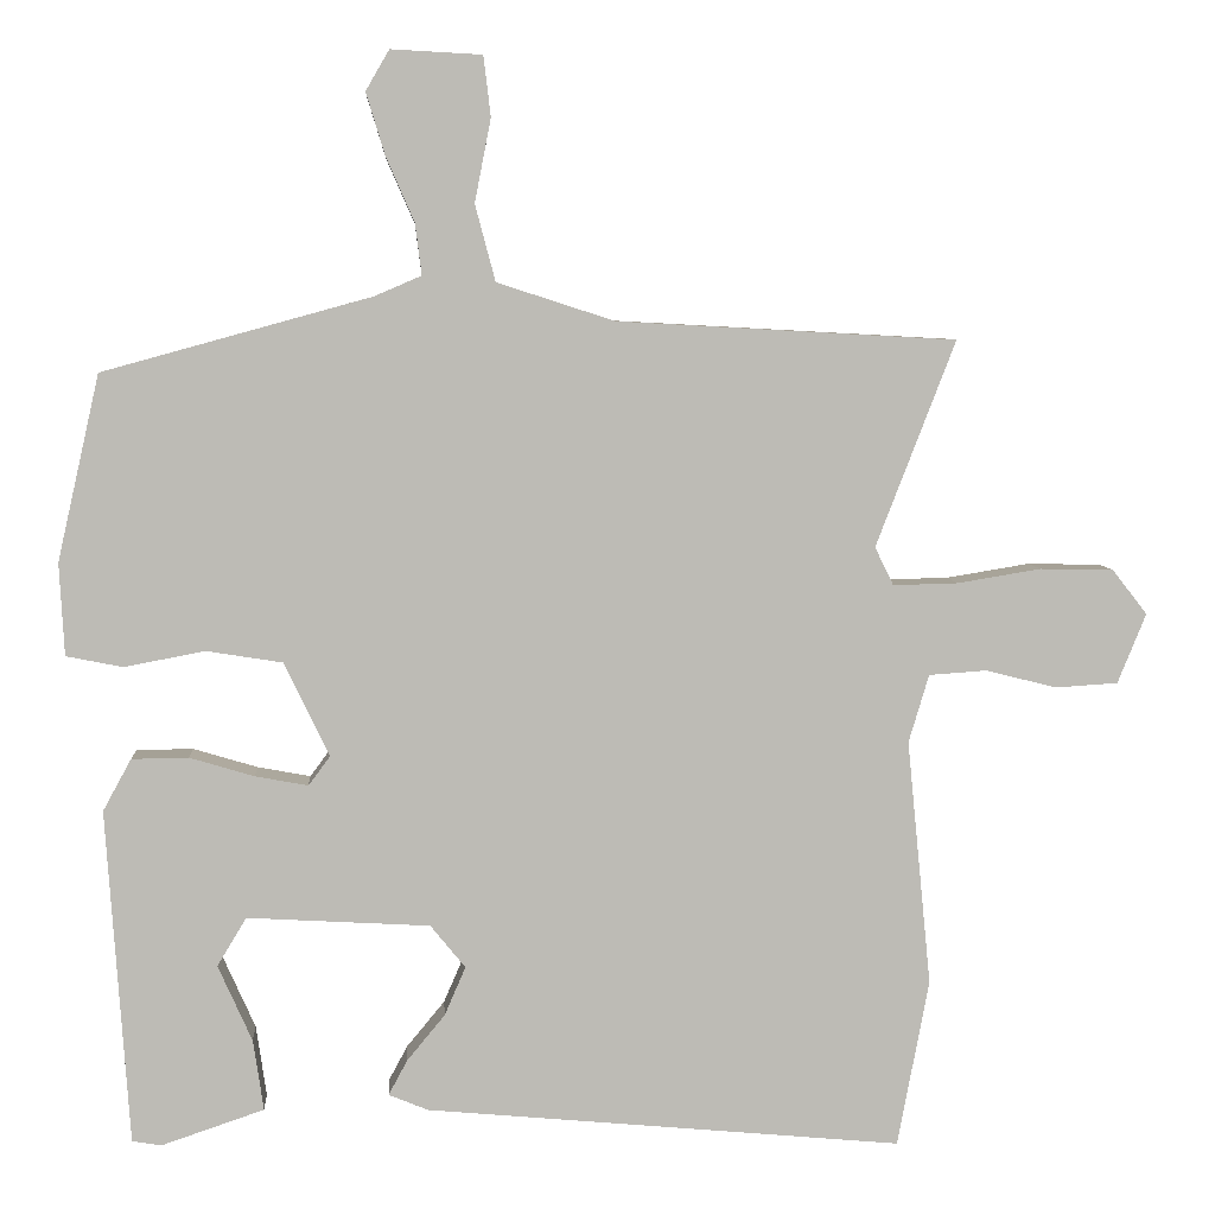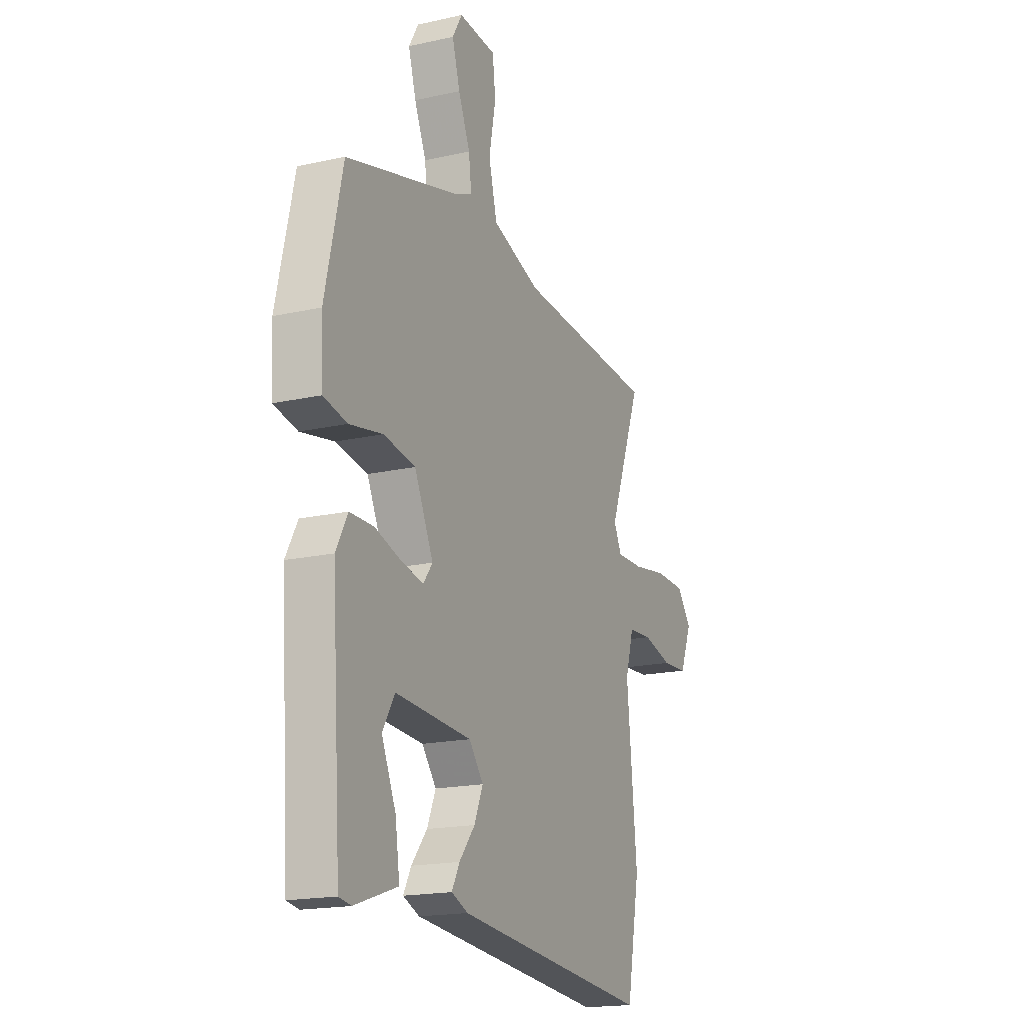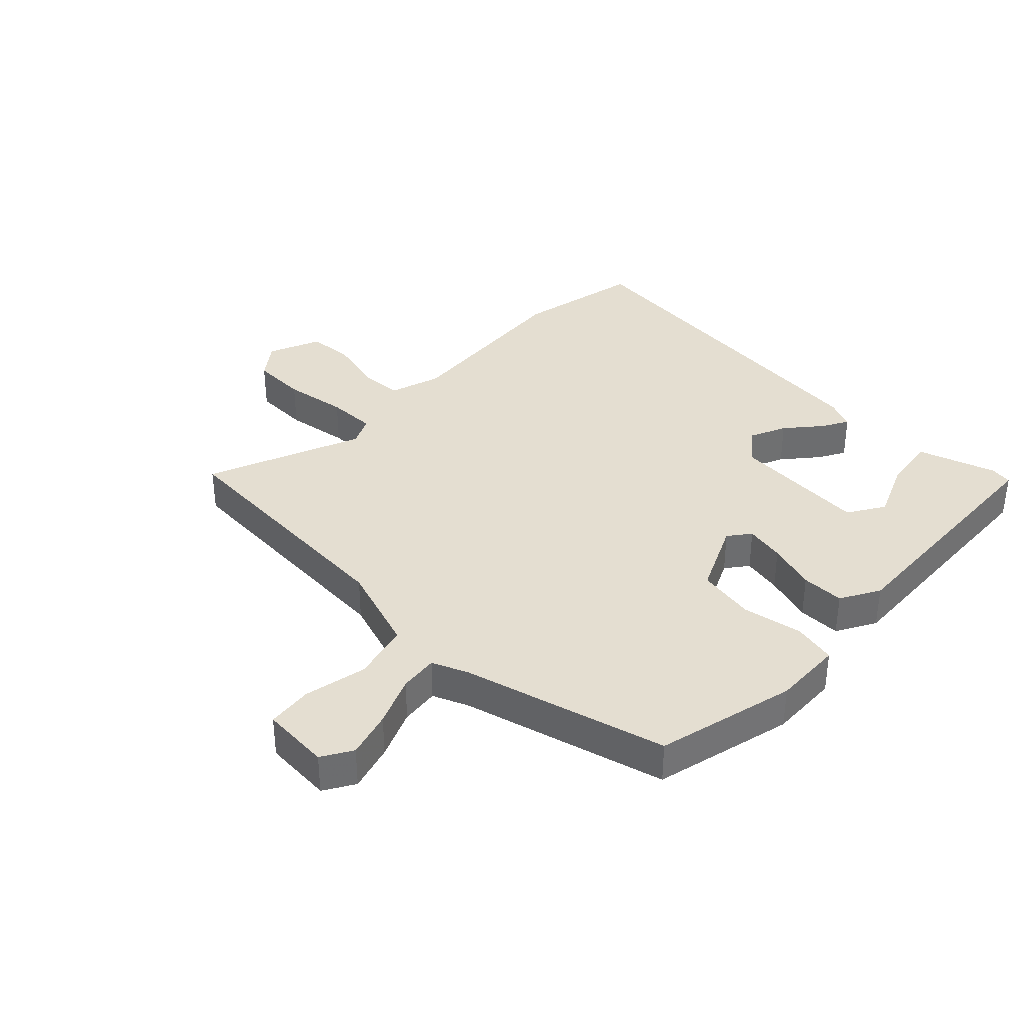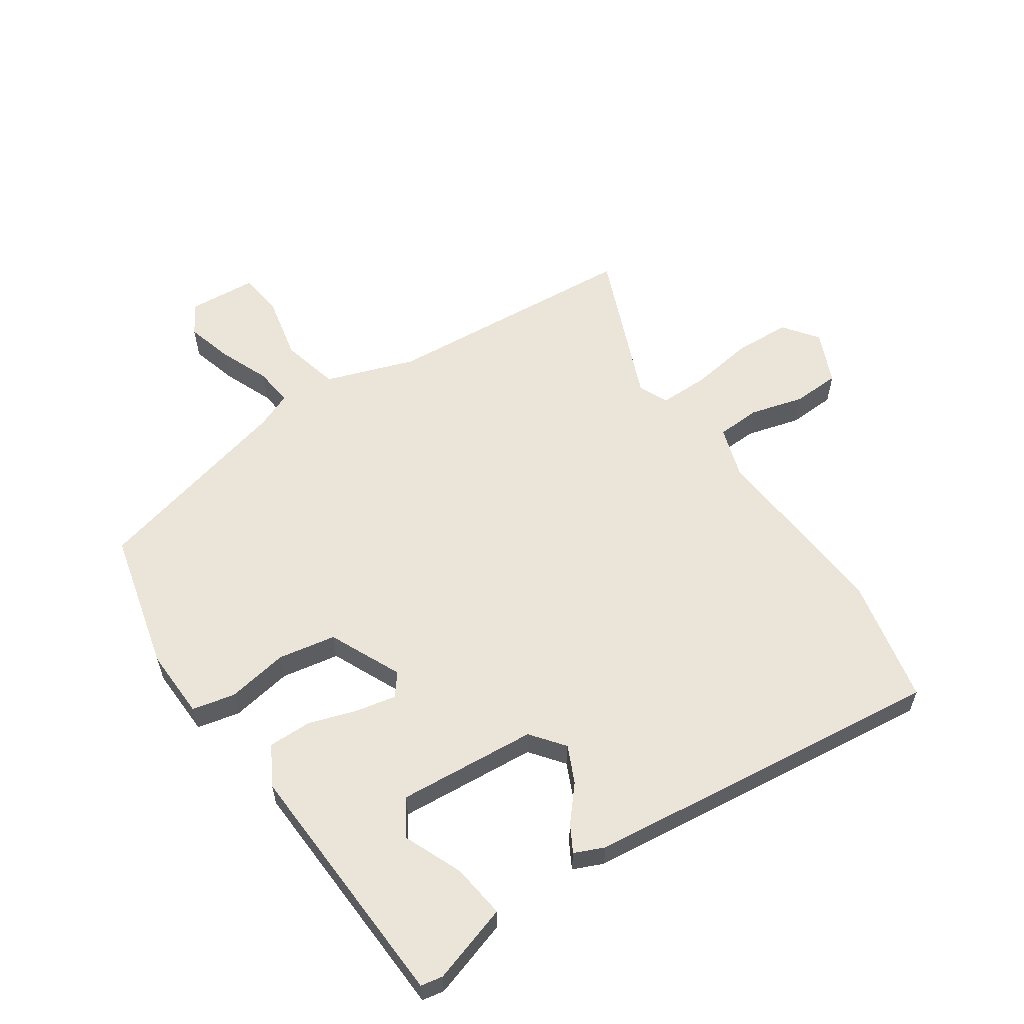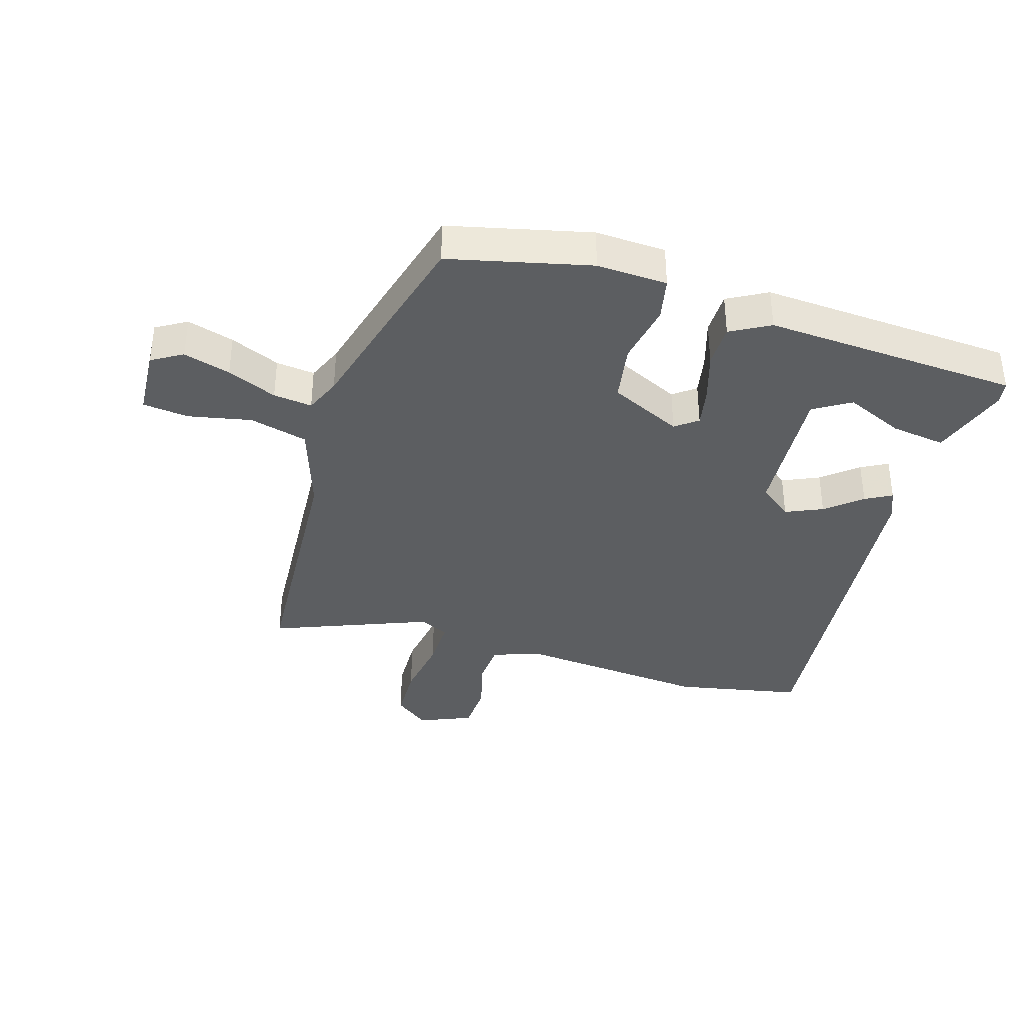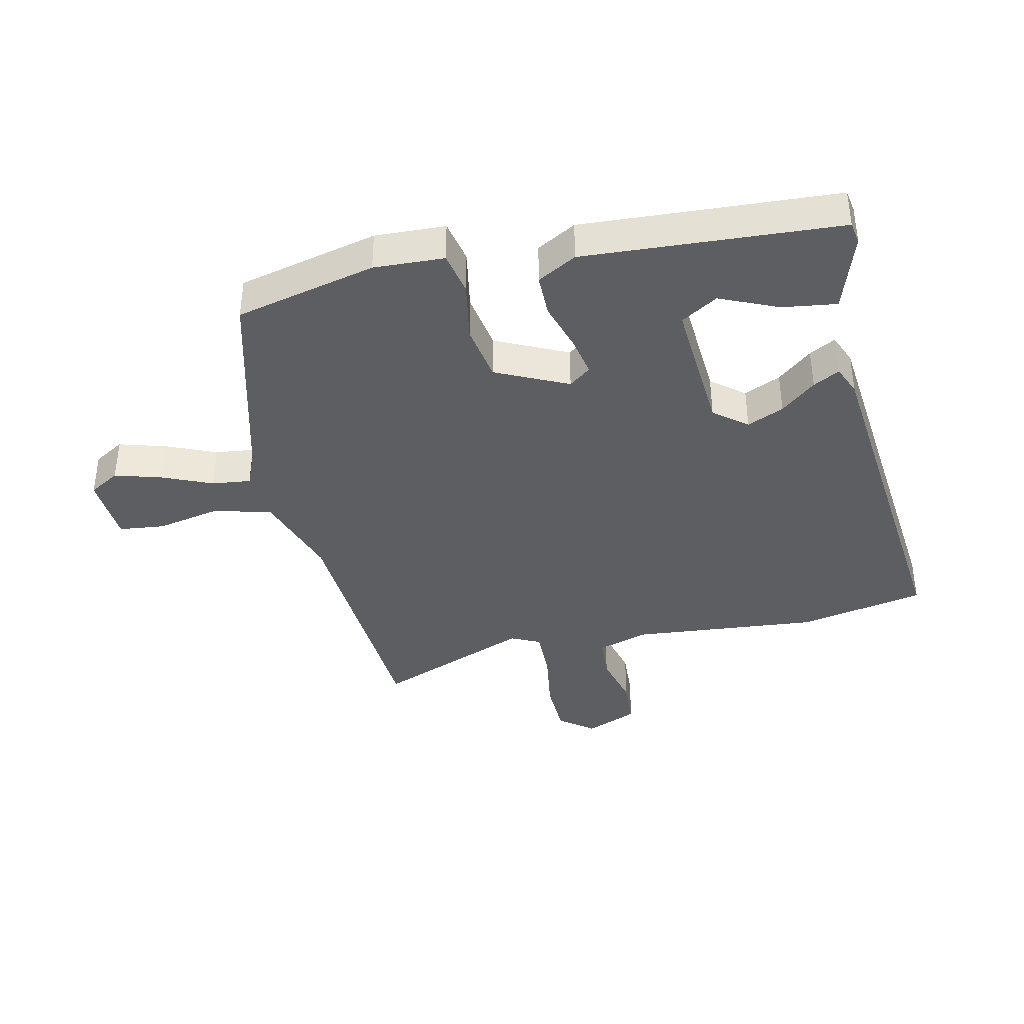
<metadata>
{"format":"obj","ext":"obj","renderer":"f3d","projection":"perspective","resolution":1024,"background":"white","views":[{"elev":6.2,"azim":176.3,"up":"+Z"},{"elev":-18.0,"azim":113.6,"up":"+Z"},{"elev":36.5,"azim":44.9,"up":"+Y"},{"elev":58.8,"azim":147.1,"up":"+Y"},{"elev":-37.3,"azim":73.6,"up":"+Y"},{"elev":-38.8,"azim":103.1,"up":"+Y"}]}
</metadata>
<code>
v 0.457 0.07 -0.493
v 0.421 0.07 -0.499
v 0.294 0.07 -0.456
v 0.307 0.07 -0.368
v 0.349 0.07 -0.274
v 0.313 0.07 -0.214
v 0.087 0.07 -0.227
v 0.044 0.07 -0.28
v 0.07 0.07 -0.34
v 0.117 0.07 -0.397
v 0.14 0.07 -0.44
v 0.091 0.07 -0.46
v -0.497 0.07 -0.514
v -0.536 0.07 -0.308
v -0.506 0.07 -0.004
v -0.531 0.07 0.08
v -0.602 0.07 0.085
v -0.69 0.07 0.063
v -0.767 0.07 0.068
v -0.802 0.07 0.154
v -0.759 0.07 0.209
v -0.668 0.07 0.211
v -0.565 0.07 0.194
v -0.485 0.07 0.192
v -0.462 0.07 0.239
v -0.56 0.07 0.493
v -0.142 0.07 0.516
v 0.003 0.07 0.563
v 0.028 0.07 0.657
v 0.008 0.07 0.76
v 0.017 0.07 0.834
v 0.129 0.07 0.84
v 0.158 0.07 0.79
v 0.135 0.07 0.714
v 0.1 0.07 0.634
v 0.092 0.07 0.571
v 0.15 0.07 0.546
v 0.481 0.07 0.455
v 0.533 0.07 0.226
v 0.527 0.07 0.112
v 0.457 0.07 0.098
v 0.358 0.07 0.117
v 0.264 0.07 0.102
v 0.208 0.07 -0.014
v 0.235 0.07 -0.05
v 0.3 0.07 -0.038
v 0.38 0.07 -0.014
v 0.45 0.07 -0.015
v 0.485 0.07 -0.079
v 0.457 0 -0.493
v 0.421 0 -0.499
v 0.294 0 -0.456
v 0.307 0 -0.368
v 0.349 0 -0.274
v 0.313 0 -0.214
v 0.087 0 -0.227
v 0.044 0 -0.28
v 0.07 0 -0.34
v 0.117 0 -0.397
v 0.14 0 -0.44
v 0.091 0 -0.46
v -0.497 0 -0.514
v -0.536 0 -0.308
v -0.506 0 -0.004
v -0.531 0 0.08
v -0.602 0 0.085
v -0.69 0 0.063
v -0.767 0 0.068
v -0.802 0 0.154
v -0.759 0 0.209
v -0.668 0 0.211
v -0.565 0 0.194
v -0.485 0 0.192
v -0.462 0 0.239
v -0.56 0 0.493
v -0.142 0 0.516
v 0.003 0 0.563
v 0.028 0 0.657
v 0.008 0 0.76
v 0.017 0 0.834
v 0.129 0 0.84
v 0.158 0 0.79
v 0.135 0 0.714
v 0.1 0 0.634
v 0.092 0 0.571
v 0.15 0 0.546
v 0.481 0 0.455
v 0.533 0 0.226
v 0.527 0 0.112
v 0.457 0 0.098
v 0.358 0 0.117
v 0.264 0 0.102
v 0.208 0 -0.014
v 0.235 0 -0.05
v 0.3 0 -0.038
v 0.38 0 -0.014
v 0.45 0 -0.015
v 0.485 0 -0.079
f 49 1 2
f 48 49 2
f 47 48 2
f 46 47 2
f 40 41 42
f 39 40 42
f 38 39 42
f 37 38 42
f 36 37 42 43
f 33 34 35
f 32 33 35
f 31 32 35
f 30 31 35
f 29 30 35
f 28 29 35 36
f 36 43 44
f 28 36 44
f 27 28 44
f 21 22 23
f 20 21 23
f 19 20 23
f 18 19 23
f 17 18 23
f 16 17 23 24
f 15 16 24 25
f 14 15 25
f 13 14 25
f 12 13 25
f 11 12 25
f 10 11 25
f 9 10 25
f 2 3 4 5
f 46 2 5
f 45 46 5 6
f 25 26 27 44
f 45 6 7
f 44 45 7
f 25 44 7
f 8 9 25
f 7 8 25
f 51 50 98
f 51 98 97
f 51 97 96
f 51 96 95
f 91 90 89
f 91 89 88
f 91 88 87
f 91 87 86
f 92 91 86 85
f 84 83 82
f 84 82 81
f 84 81 80
f 84 80 79
f 84 79 78
f 85 84 78 77
f 93 92 85
f 93 85 77
f 93 77 76
f 72 71 70
f 72 70 69
f 72 69 68
f 72 68 67
f 72 67 66
f 73 72 66 65
f 74 73 65 64
f 74 64 63
f 74 63 62
f 74 62 61
f 74 61 60
f 74 60 59
f 74 59 58
f 54 53 52 51
f 54 51 95
f 55 54 95 94
f 93 76 75 74
f 56 55 94
f 56 94 93
f 56 93 74
f 74 58 57
f 74 57 56
f 1 50 51 2
f 2 51 52 3
f 3 52 53 4
f 4 53 54 5
f 5 54 55 6
f 6 55 56 7
f 7 56 57 8
f 8 57 58 9
f 9 58 59 10
f 10 59 60 11
f 11 60 61 12
f 12 61 62 13
f 13 62 63 14
f 14 63 64 15
f 15 64 65 16
f 16 65 66 17
f 17 66 67 18
f 18 67 68 19
f 19 68 69 20
f 20 69 70 21
f 21 70 71 22
f 22 71 72 23
f 23 72 73 24
f 24 73 74 25
f 25 74 75 26
f 26 75 76 27
f 27 76 77 28
f 28 77 78 29
f 29 78 79 30
f 30 79 80 31
f 31 80 81 32
f 32 81 82 33
f 33 82 83 34
f 34 83 84 35
f 35 84 85 36
f 36 85 86 37
f 37 86 87 38
f 38 87 88 39
f 39 88 89 40
f 40 89 90 41
f 41 90 91 42
f 42 91 92 43
f 43 92 93 44
f 44 93 94 45
f 45 94 95 46
f 46 95 96 47
f 47 96 97 48
f 48 97 98 49
f 49 98 50 1

</code>
